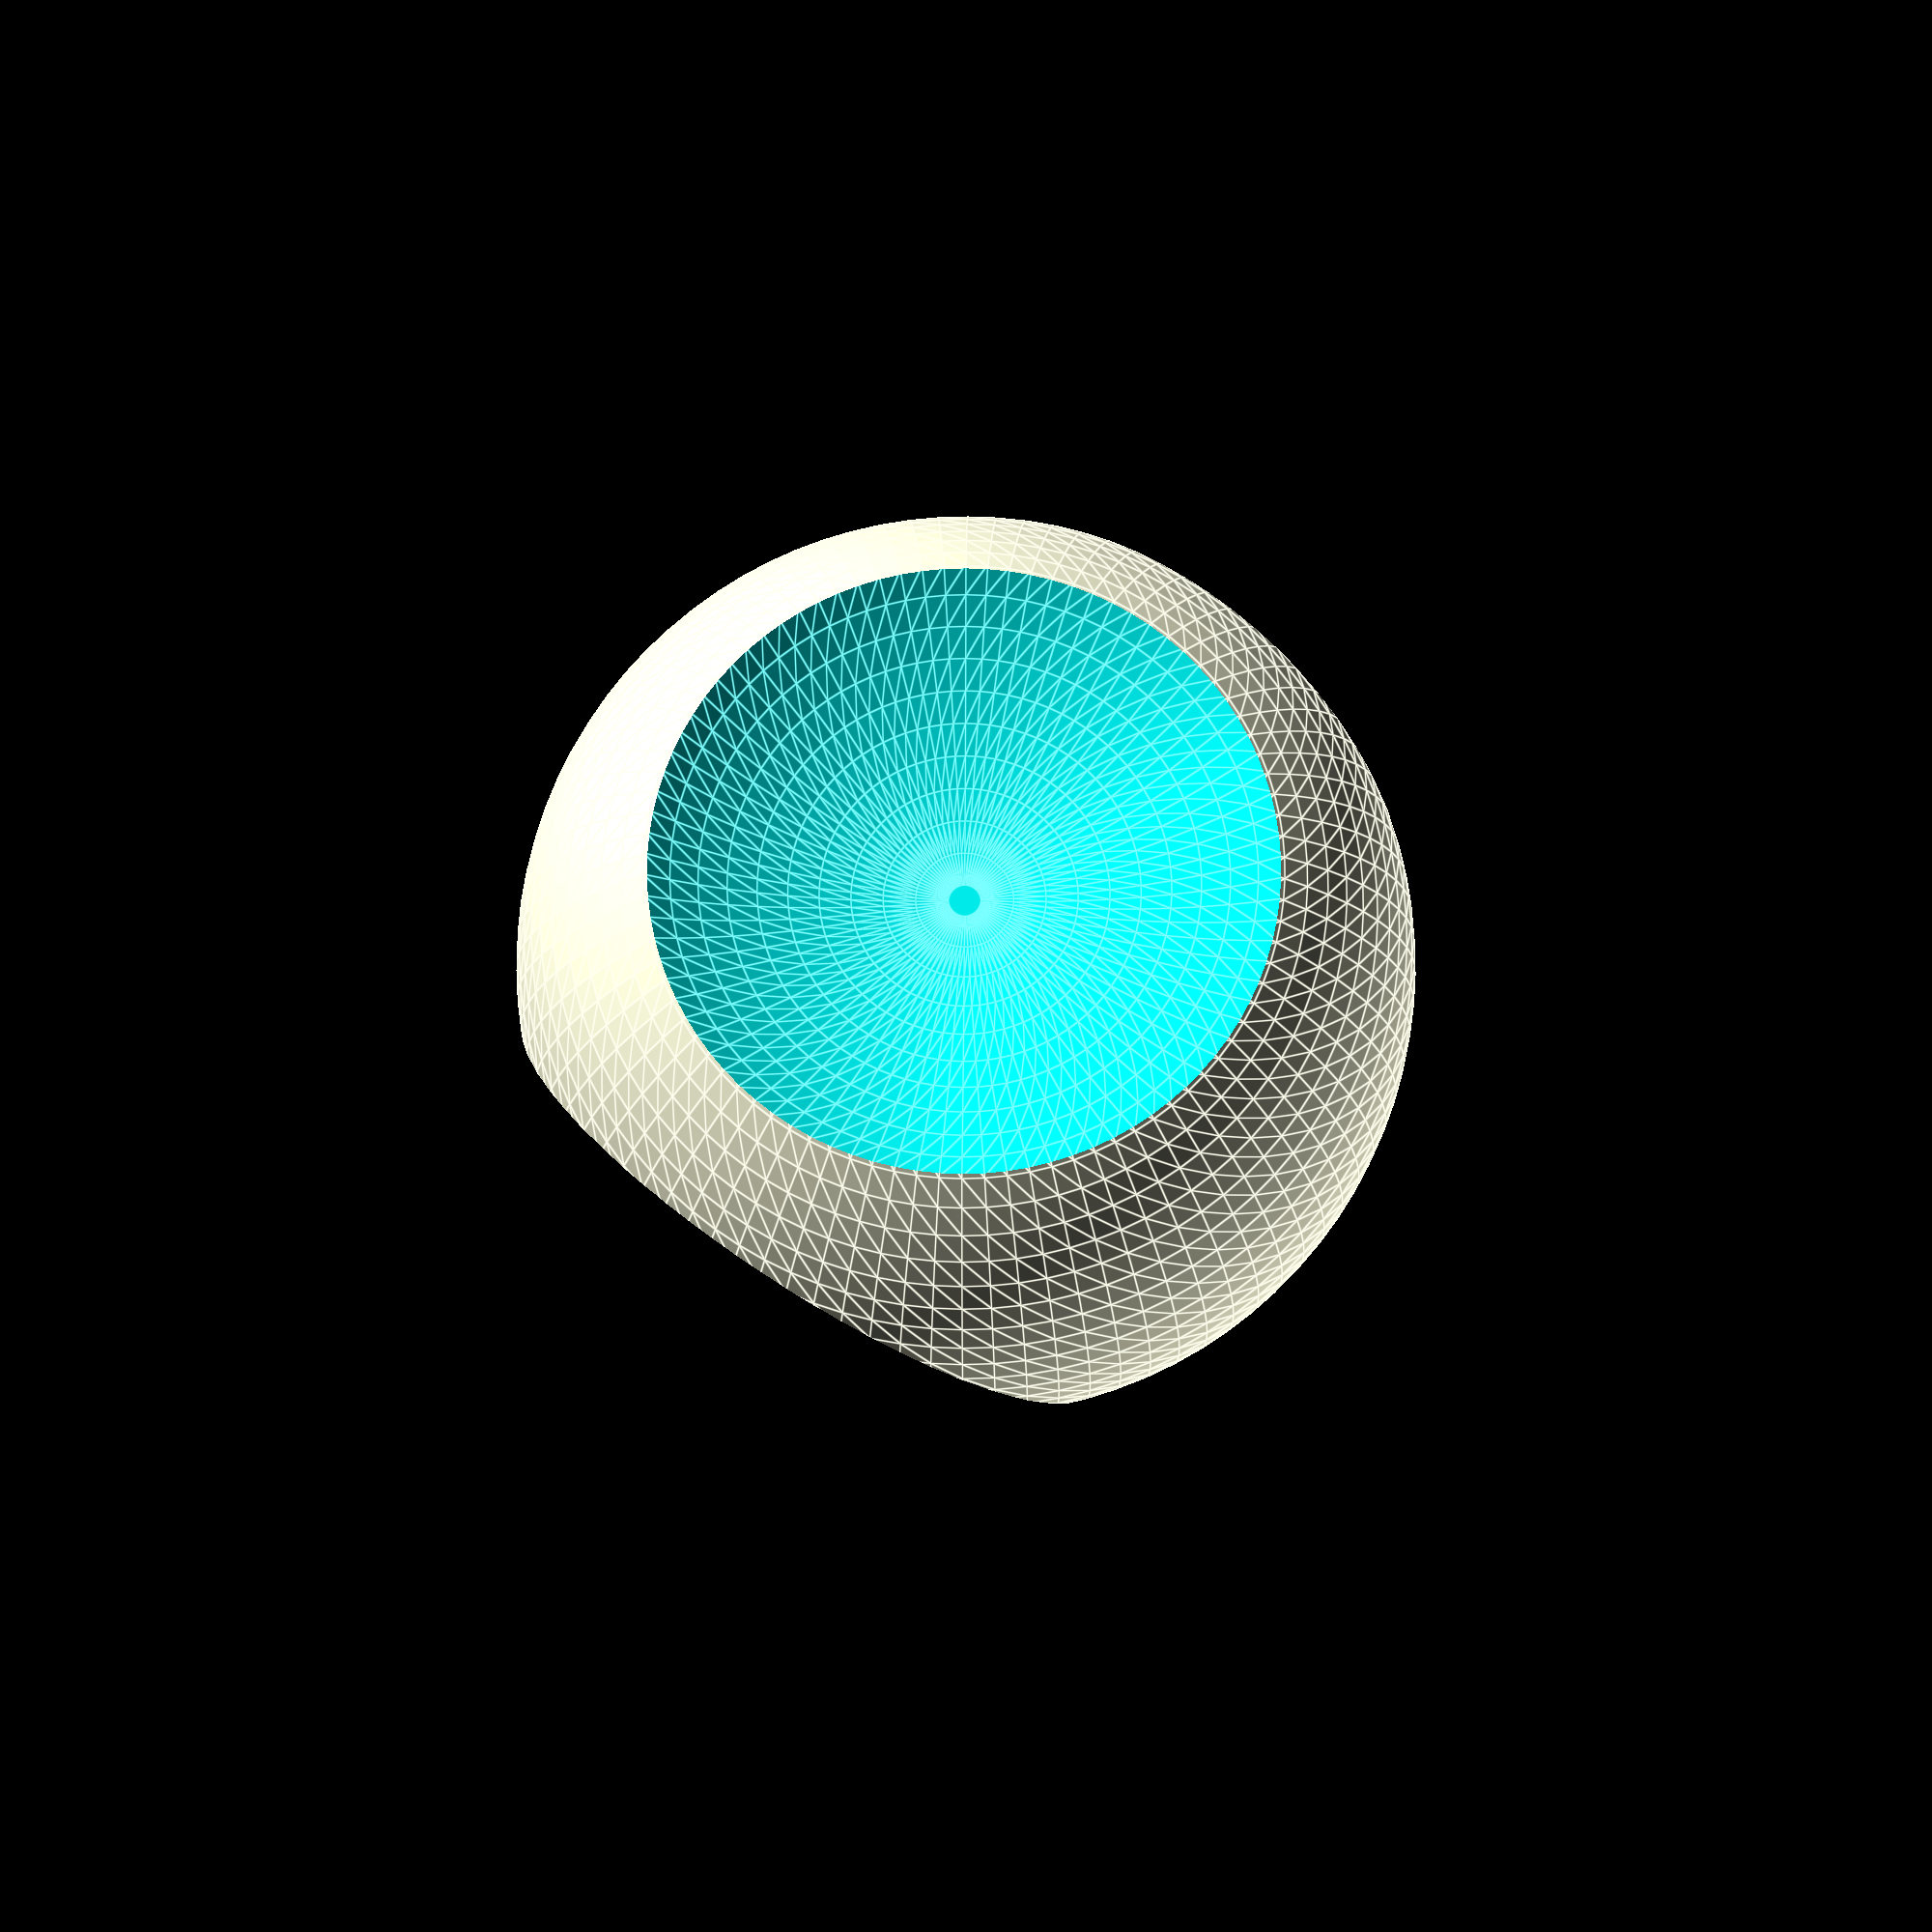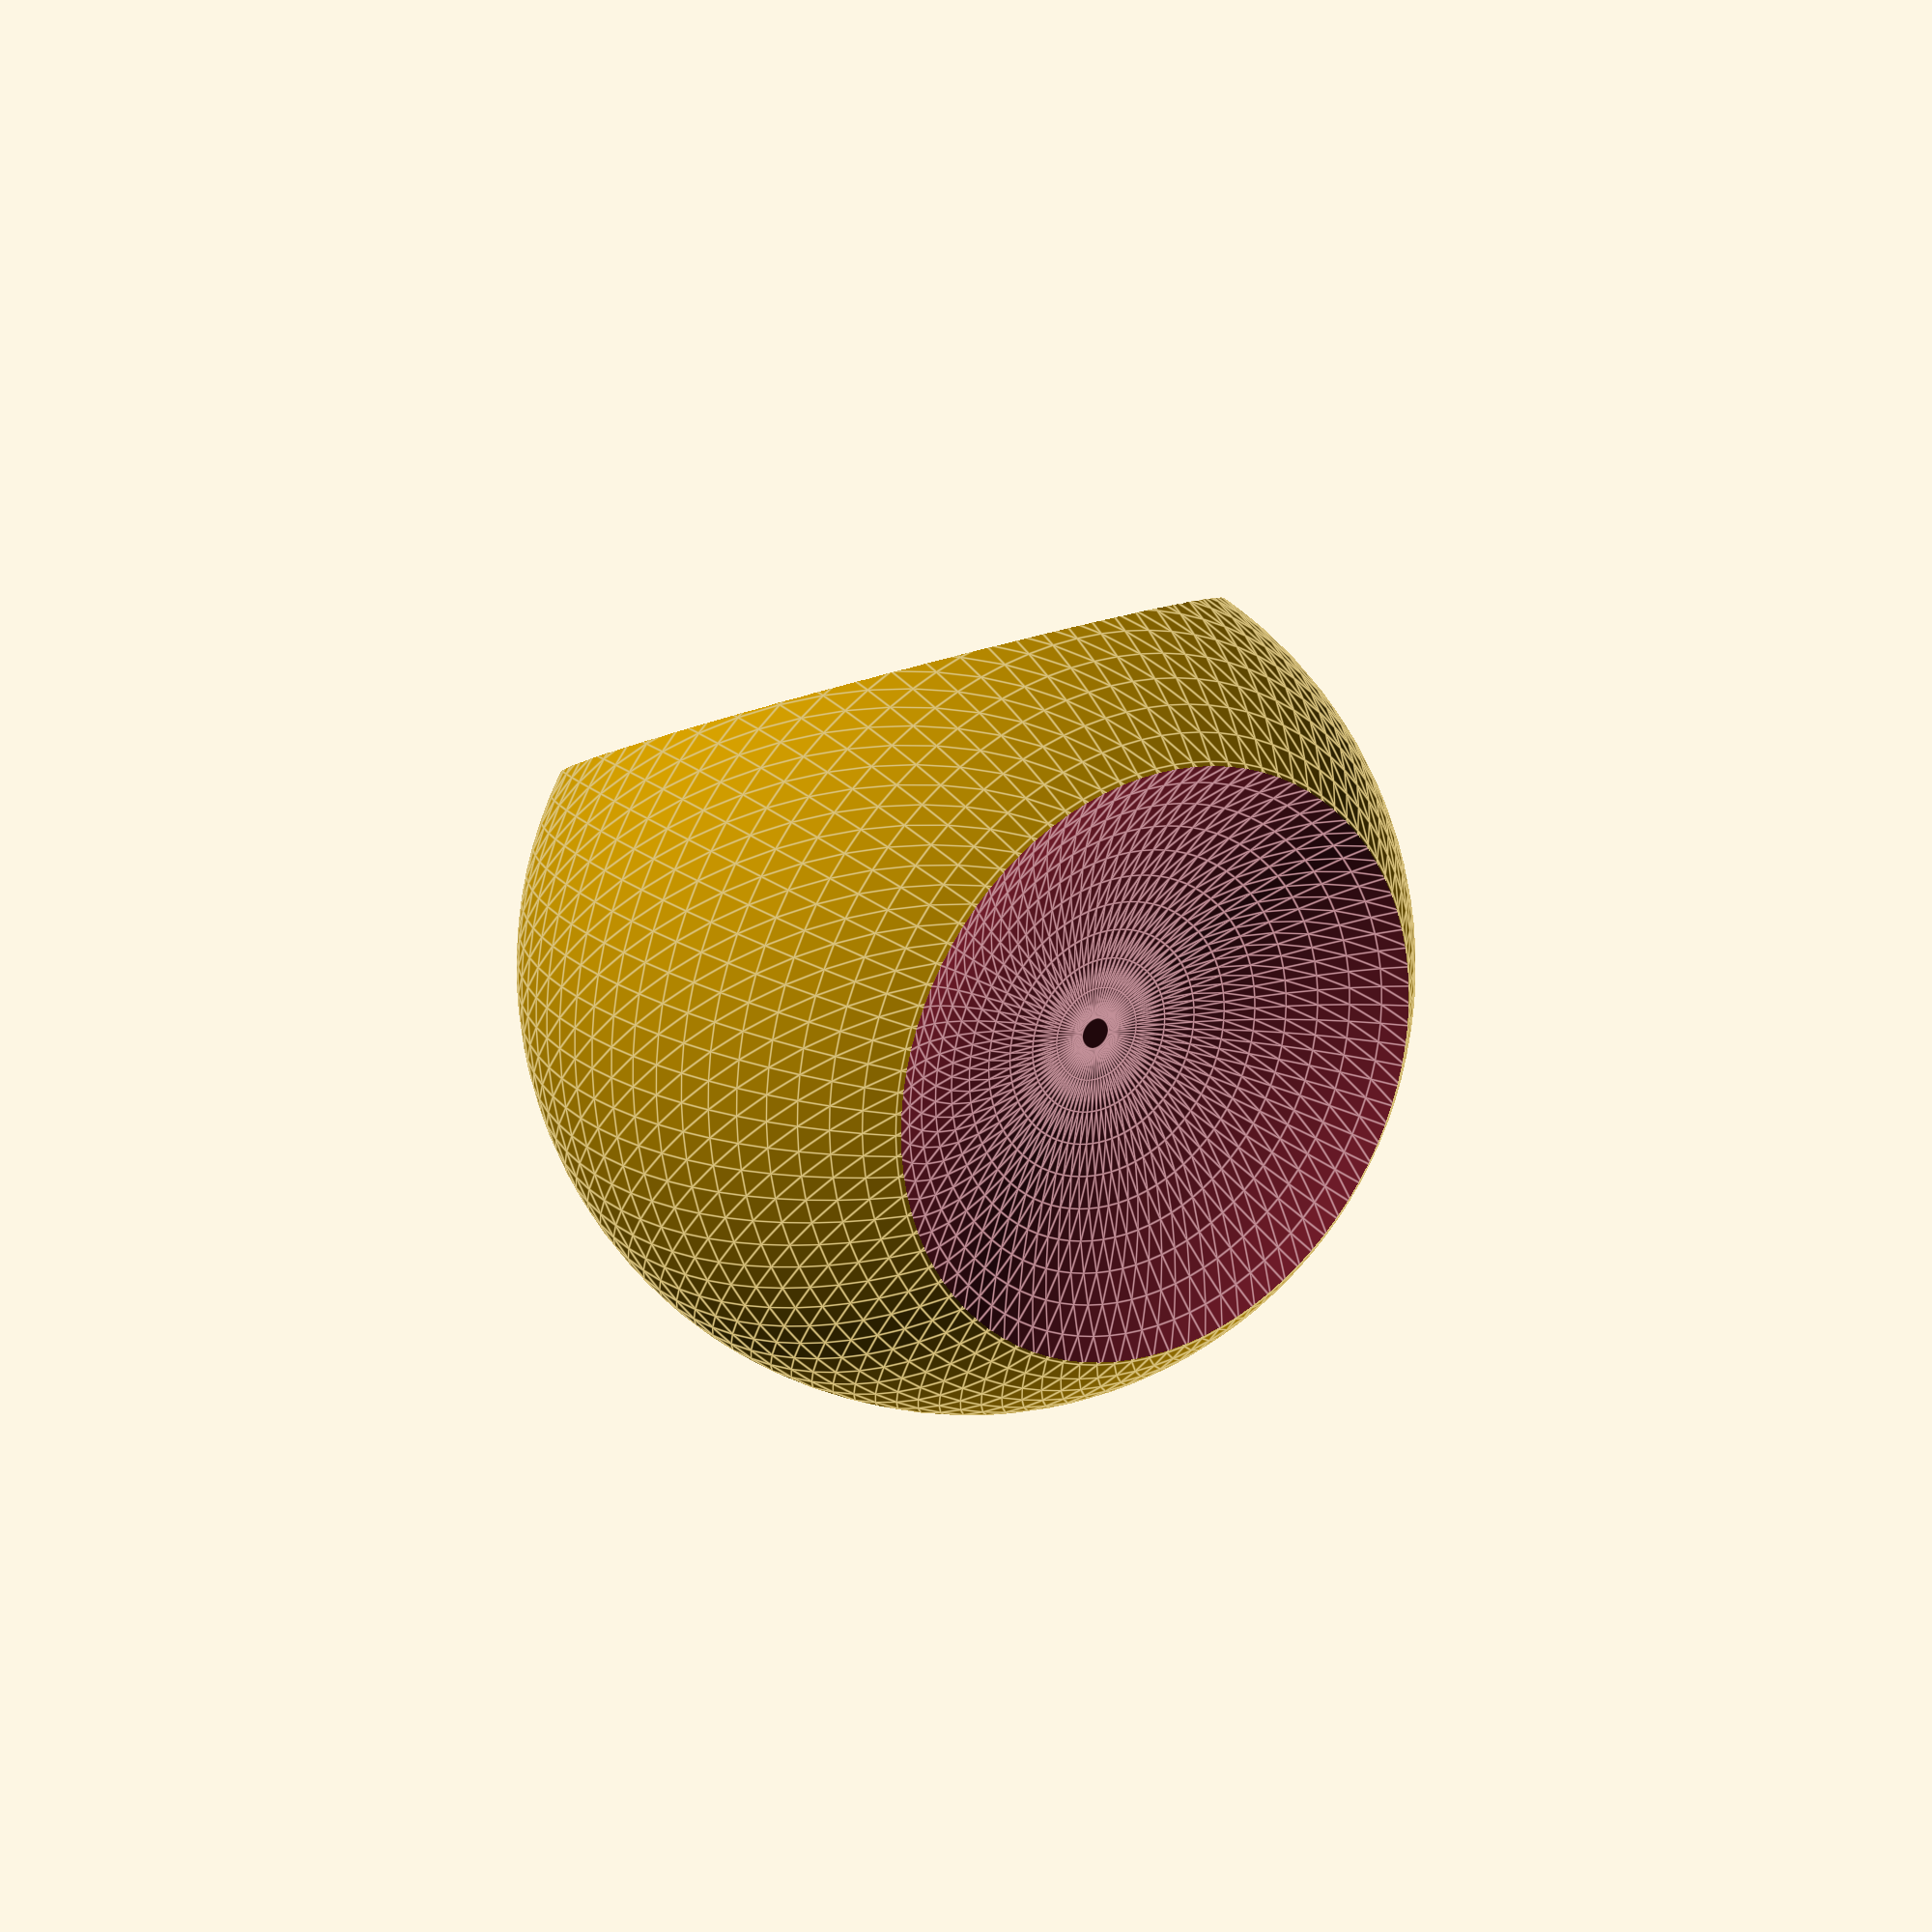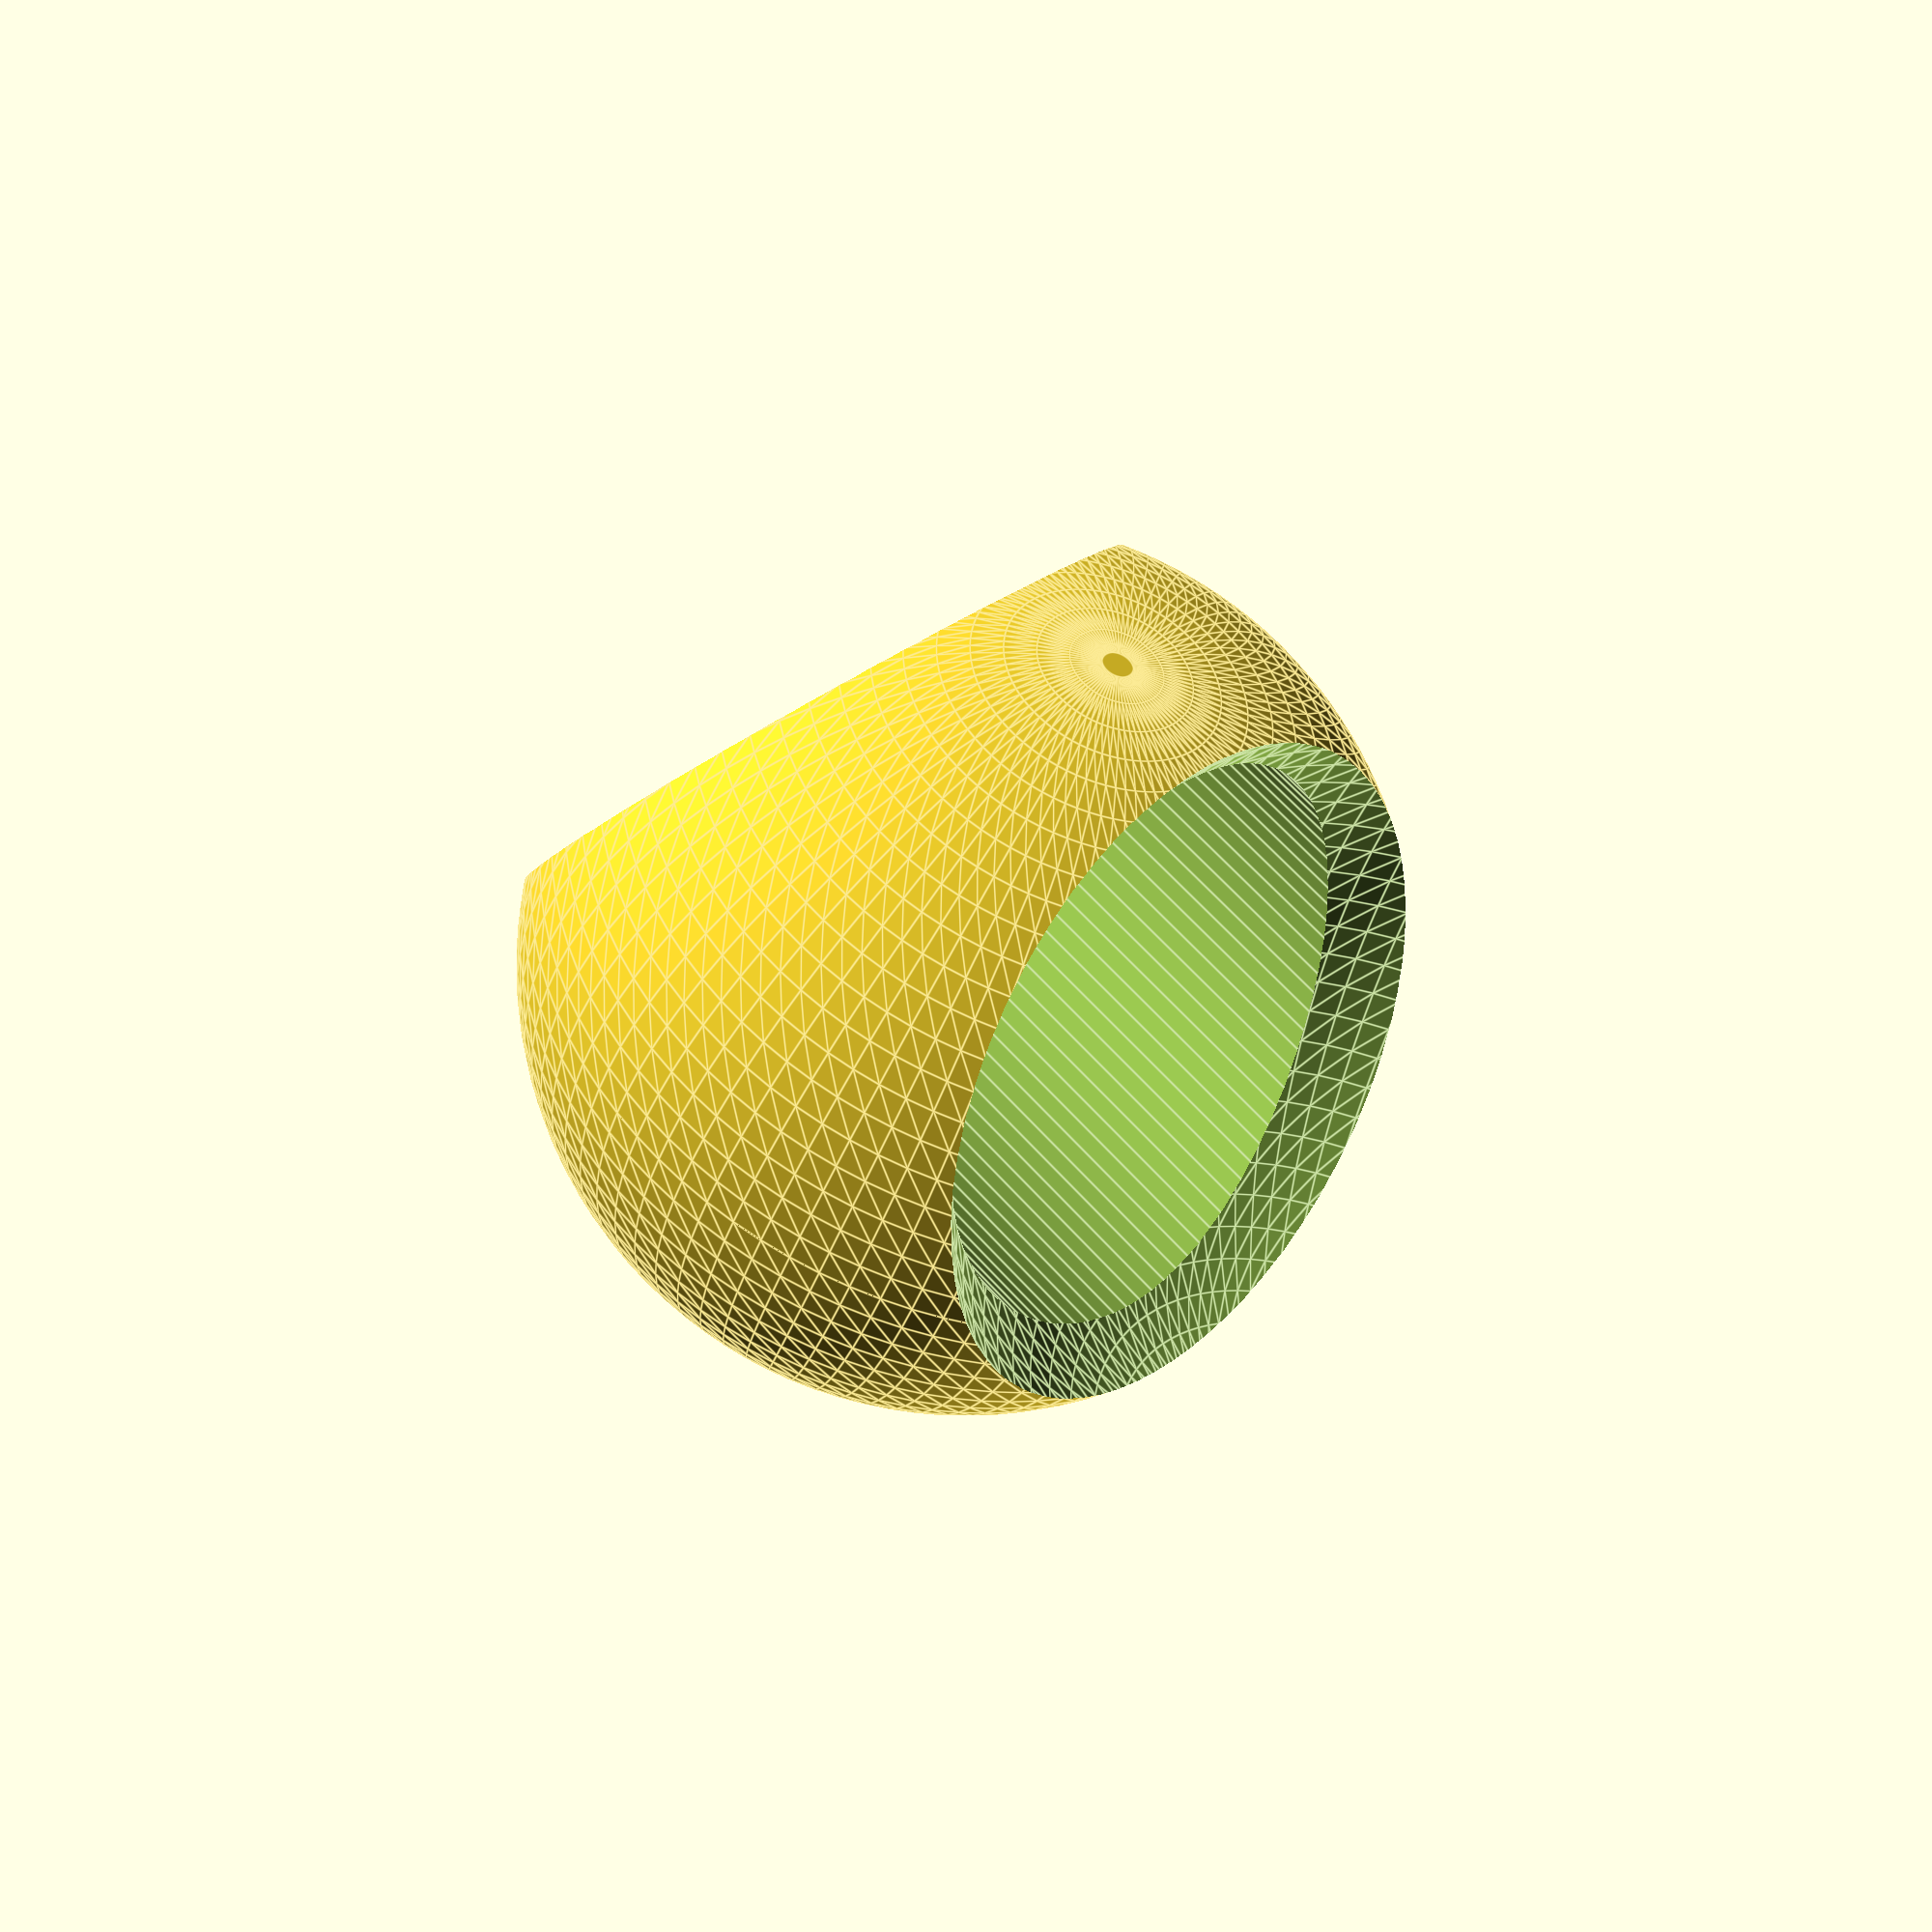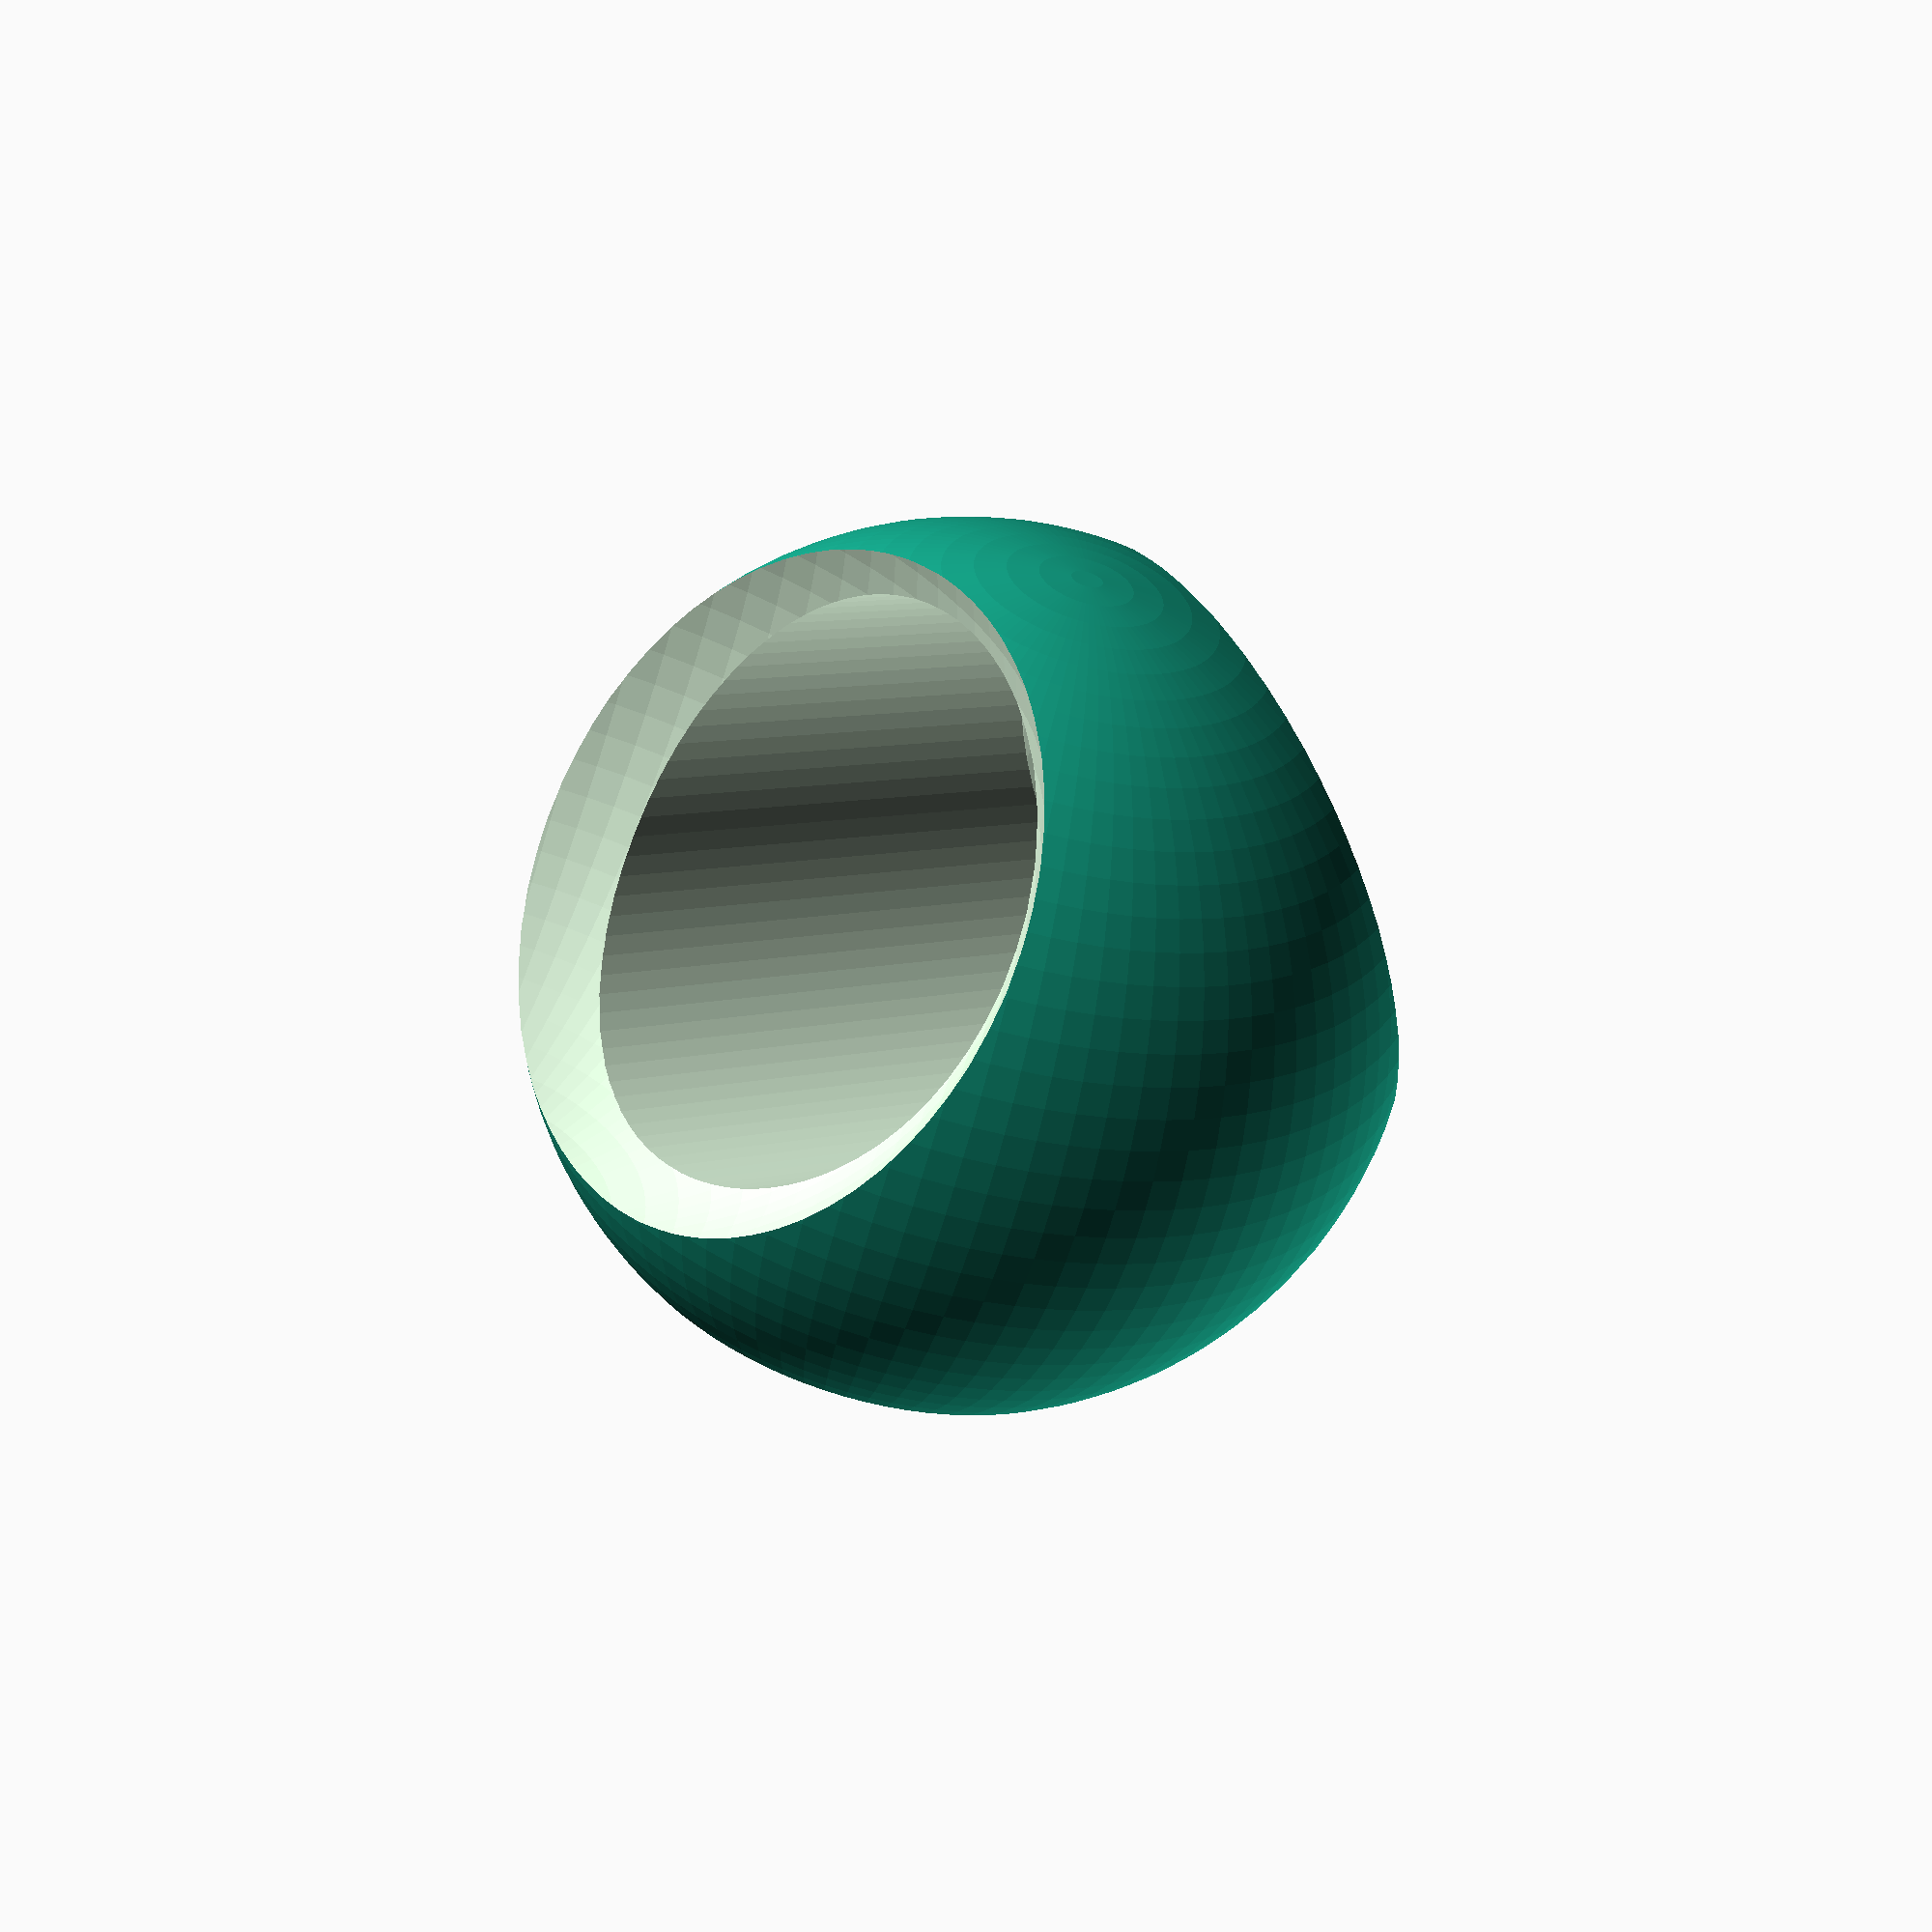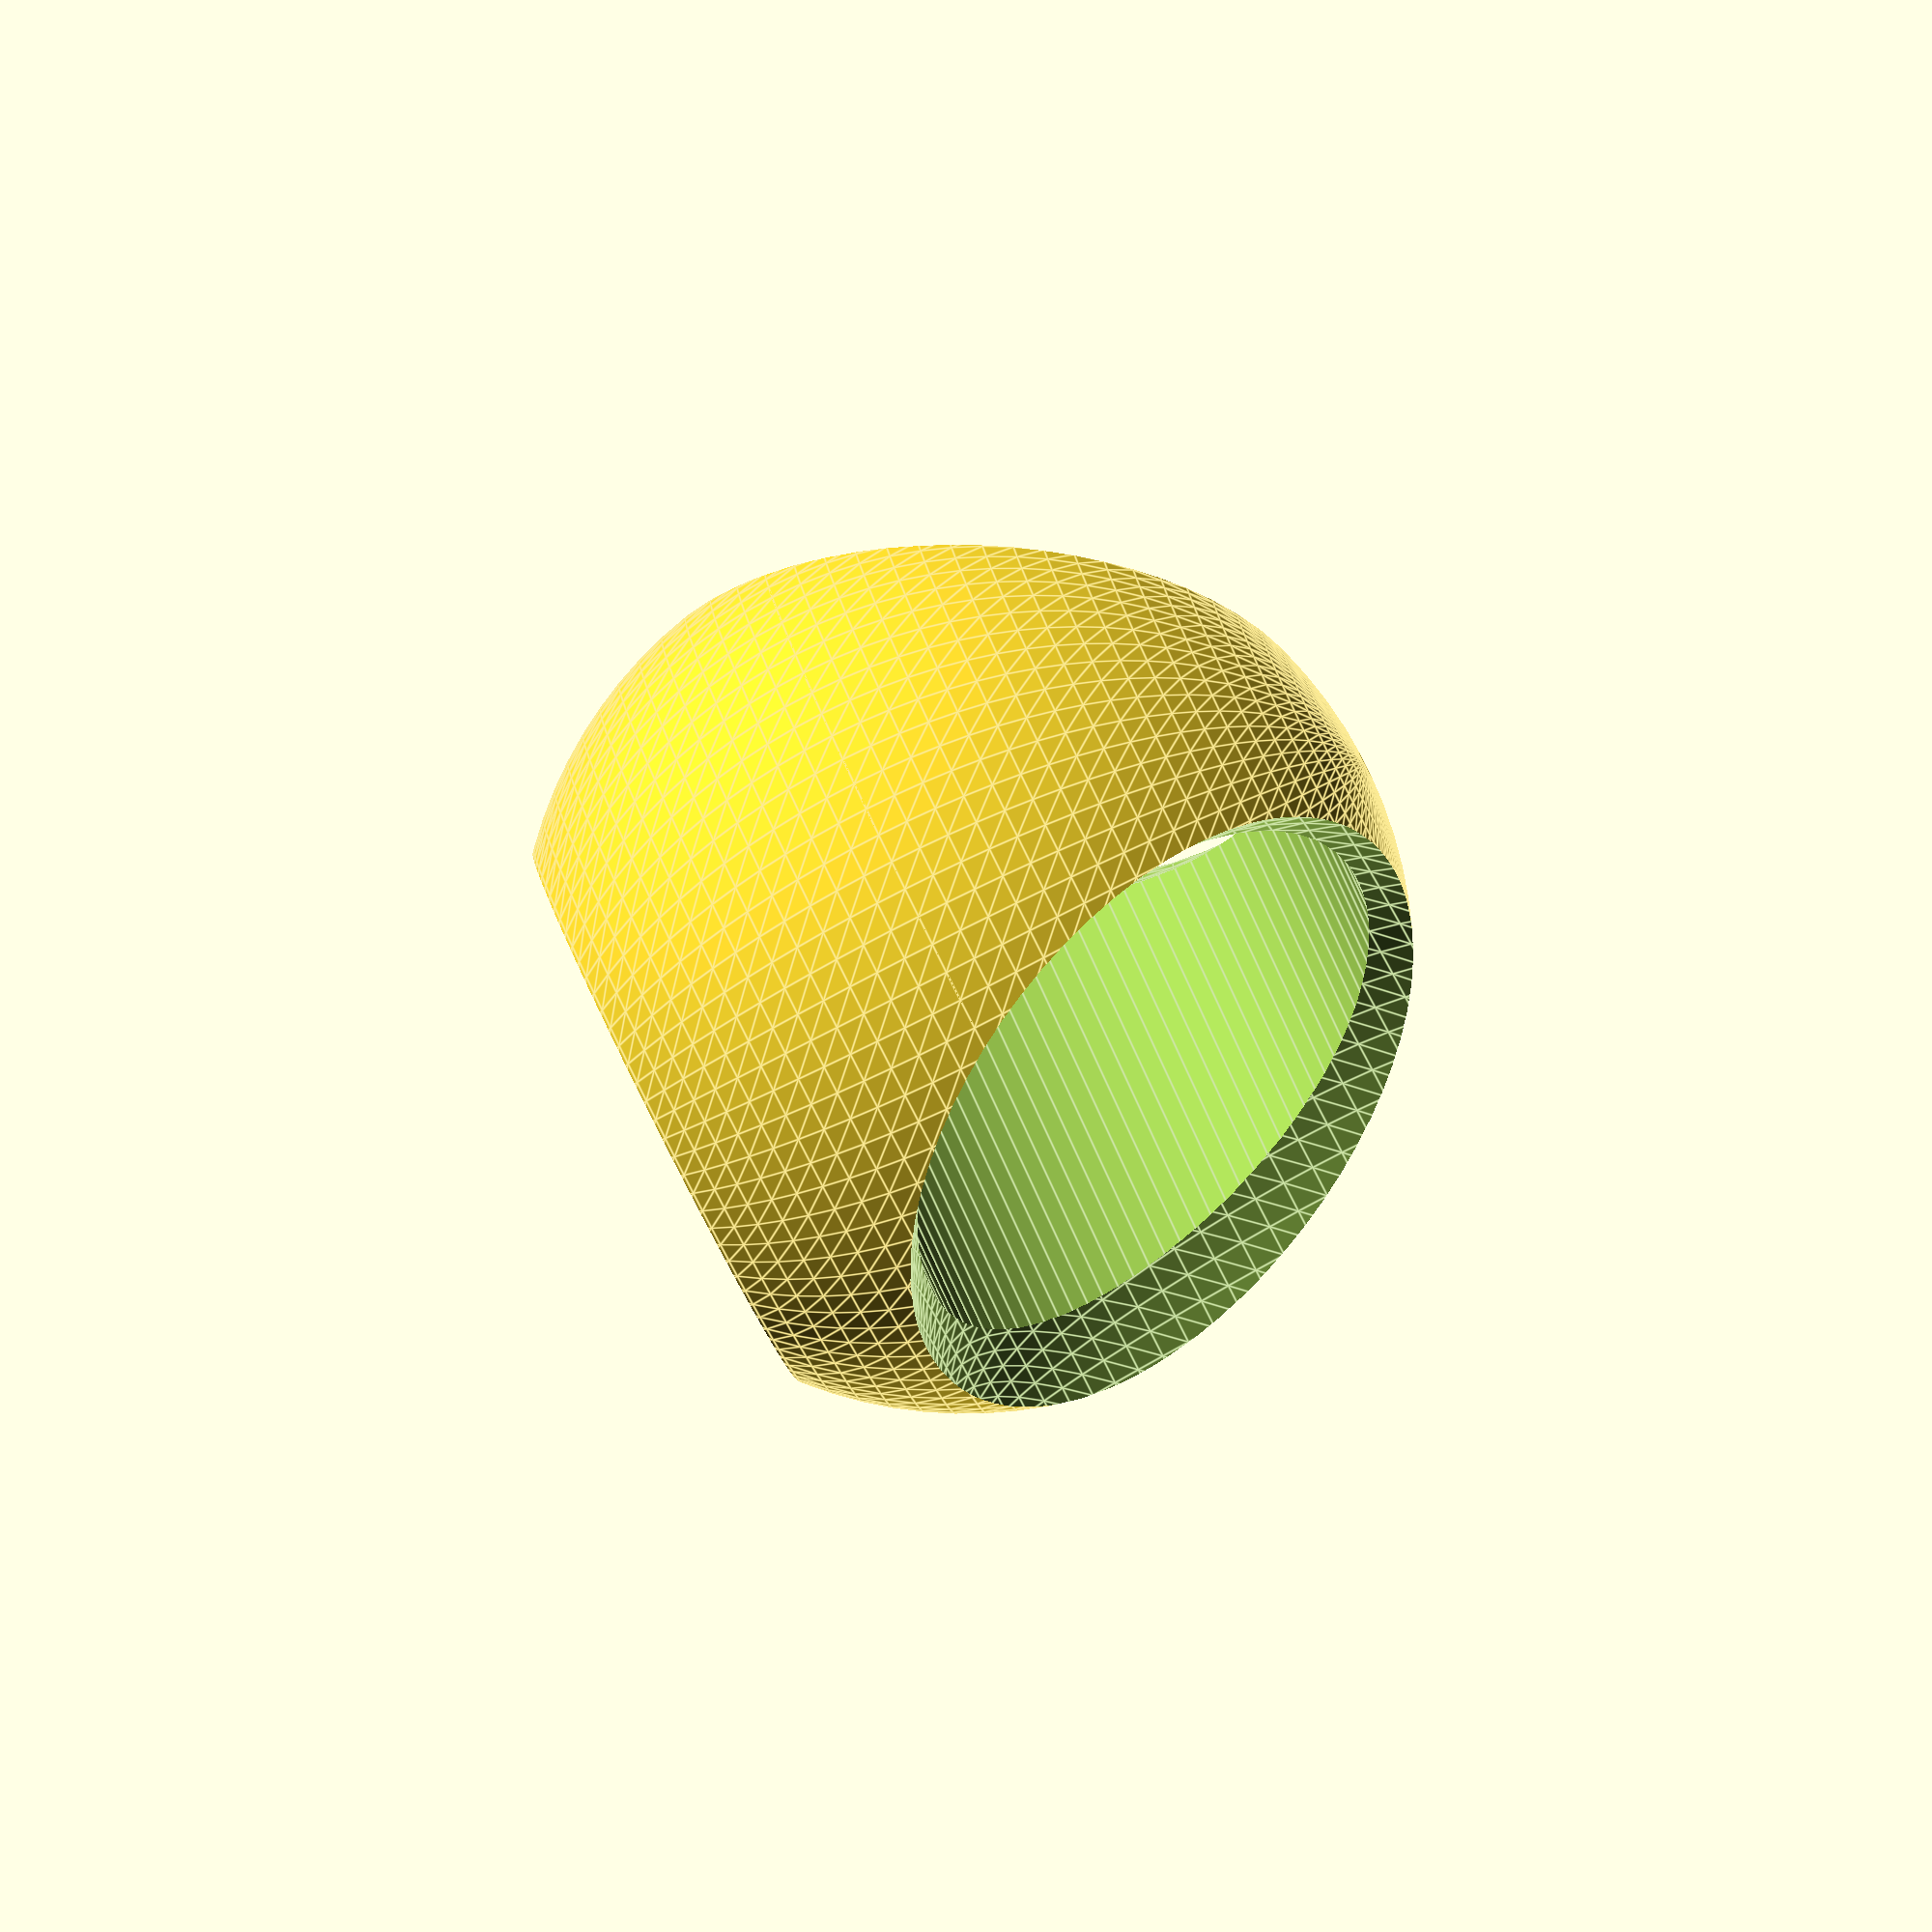
<openscad>
use <MCAD/bitmap/bitmap.scad>;

// preview[view:south east, tilt:top diagonal]

/* [Symbol] */

// Symbols are generated with the MCAD bitmap library.
SYMBOL = "G";

// Symbol offset above or below ring edge. 0 is flush with edge.
SYMBOL_OFFSET = 0;

// Counterclockwise rotation of symbol. 0 is aligned with finger.
SYMBOL_TWIST = 0; // [0:360]

// A mirrored symbol will appear correctly when stamped in Plah-Doh or wax or the forehead of your enemy.
MIRRORED = 0; // [0:No, 1:Yes]

/* [Size] */

// US ring size. Specify diameter explicity if ring size is outside 0-16 range.
RING_SIZE = 11.5;

// If nonzero, overrides ring size. Inner ring diameter (finger diameter) in millimeters.
RING_DIAMETER = 0;

/* [Setup] */

// Ring orientation. Upright is 0. Tilt around 66 suitable for printing on side without supports.
TILT = 66.2;

// Segments per circle. Higher values yield smoother surfaces but take longer to process.
$fn = 90;

Ring(	RING_DIAMETER == 0 ? RingSizeToFingerDiameter(RING_SIZE) : RING_DIAMETER,
		TILT,
		SYMBOL,
		SYMBOL_OFFSET,
		SYMBOL_TWIST,
		MIRRORED);

module Ring(diameter, tilt, character, offset, twist, mirrored) {
		
	// Scale default 25 mm diameter to match requested diameter.
	s = diameter / 25;

	scale([s, s, s]) rotate([0, tilt, 0]) {
		union() {
			intersection() {
				difference() {
					
					// Cylindrical ring stock
					cylinder(h=35,r=20);
					
					// Finger hole
					translate([-20,0,15]) rotate([0,90,0]) cylinder(h=60,r=12.5);
					
					// Finger hole beveled edges
					translate([-25,0,9]) sphere(21);
					translate([25,0,9]) sphere(21);
					
					// Symbol socket indentation
					translate([0, 0, 50]) sphere(20);
				}
				
				// Clip ring to spherical extent
				translate([0,0,20]) sphere(20);
			}
			
			// Put symbol in socket
			translate([0, CenterSymbol(character), 30]) Symbol(character, offset, twist, mirrored);
		}
	}
}

/*
 * The MCAD bitmap library centers all but a few characters.
 * Apply a Y offset to manually such those wide load letters.
 */
function CenterSymbol(symbol) = search(symbol, "MWmw") == [] ? 0 : -1.5;

/*
 * Symbol should be xy centered at 0,0 with bottom at z 0.
 */
module Symbol(character, offset, twist, mirrored) {
	scale([2.8, 2.8, 1]) rotate([0, 0, twist]) mirror([0, mirrored ? 1 : 0, 0]) 8bit_char(character, 1, 5 + offset);
}

/*
 * Input: US ring size in range [0, 16]
 * Output: ring inner (finger) diameter in millimeters
 * Lookup table derived from https://en.wikipedia.org/wiki/Ring_size
 */
function RingSizeToFingerDiameter(ringsize) = lookup(ringsize, [
	[0, 11.63],
	[0.25, 11.84],
	[0.5, 12.04],
	[0.75, 12.24],
	[1, 12.45],
	[1.25, 12.65],
	[1.5, 12.85],
	[1.75, 13.06],
	[2, 13.26],
	[2.25, 13.46],
	[2.5, 13.67],
	[2.75, 13.87],
	[3, 14.07],
	[3.25, 14.27],
	[3.5, 14.48],
	[3.75, 14.68],
	[4, 14.88],
	[4.25, 15.09],
	[4.5, 15.29],
	[4.75, 15.49],
	[5, 15.7],
	[5.25, 15.9],
	[5.5, 16.1],
	[5.75, 16.31],
	[6, 16.51],
	[6.25, 16.71],
	[6.5, 16.92],
	[6.75, 17.12],
	[7, 17.32],
	[7.25, 17.53],
	[7.5, 17.73],
	[7.75, 17.93],
	[8, 18.14],
	[8.25, 18.34],
	[8.5, 18.54],
	[8.75, 18.75],
	[9, 18.95],
	[9.25, 19.15],
	[9.5, 19.35],
	[9.75, 19.56],
	[10, 19.76],
	[10.25, 19.96],
	[10.5, 20.17],
	[10.75, 20.37],
	[11, 20.57],
	[11.25, 20.78],
	[11.5, 20.98],
	[11.75, 21.18],
	[12, 21.39],
	[12.25, 21.59],
	[12.5, 21.79],
	[12.75, 22],
	[13, 22.2],
	[13.25, 22.4],
	[13.5, 22.61],
	[13.75, 22.81],
	[14, 23.01],
	[14.25, 23.22],
	[14.5, 23.42],
	[14.75, 23.62],
	[15, 23.83],
	[15.25, 24.03],
	[15.5, 24.23],
	[15.75, 24.43],
	[16, 24.64]
]);

</openscad>
<views>
elev=134.7 azim=106.2 roll=147.0 proj=p view=edges
elev=268.7 azim=300.8 roll=345.3 proj=p view=edges
elev=146.9 azim=268.4 roll=48.0 proj=p view=edges
elev=199.6 azim=221.6 roll=319.5 proj=p view=solid
elev=119.9 azim=343.3 roll=177.6 proj=o view=edges
</views>
